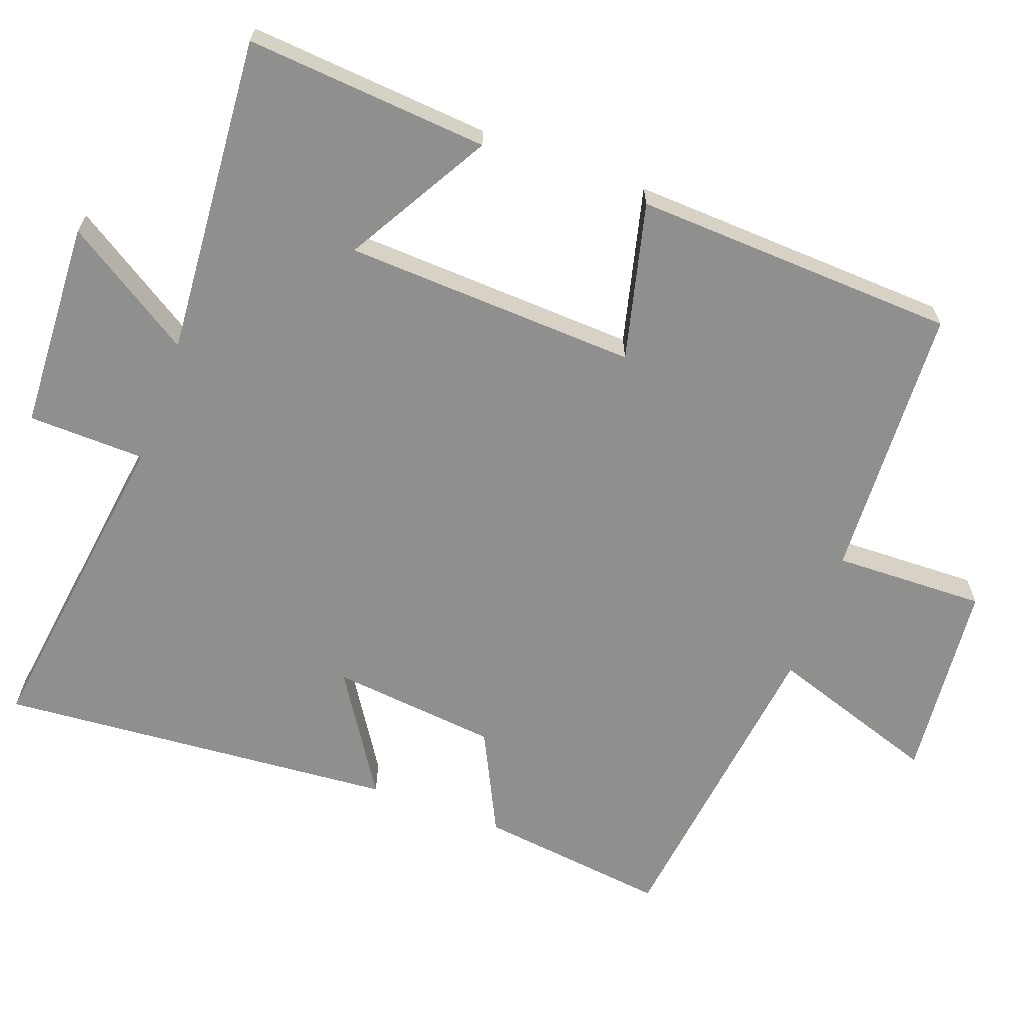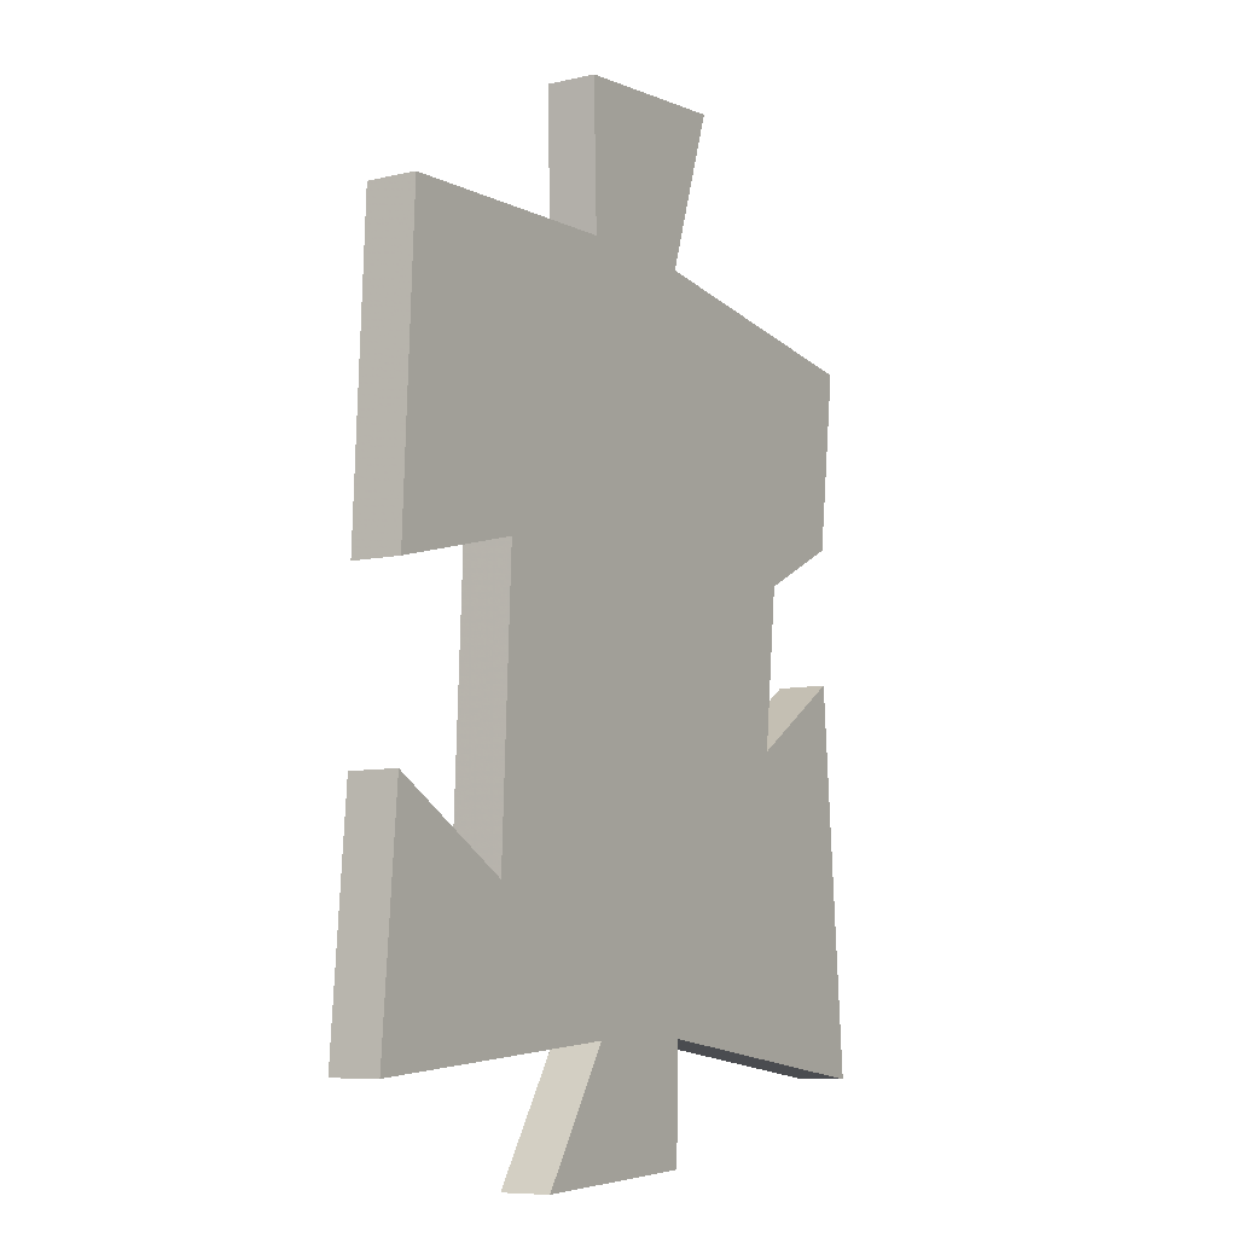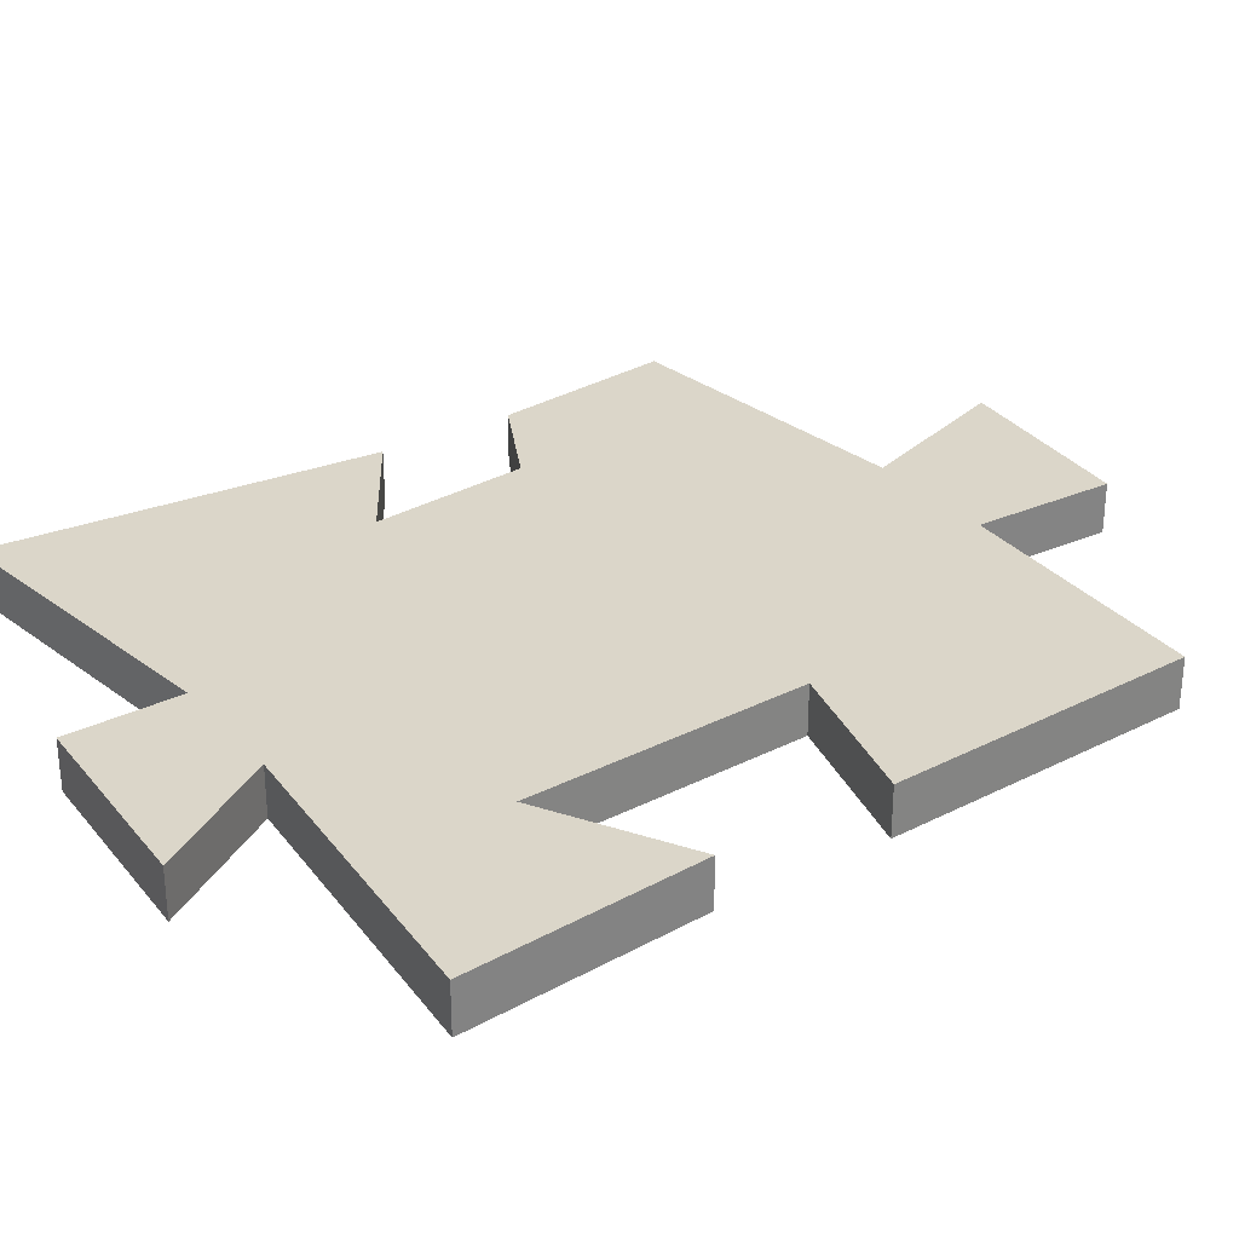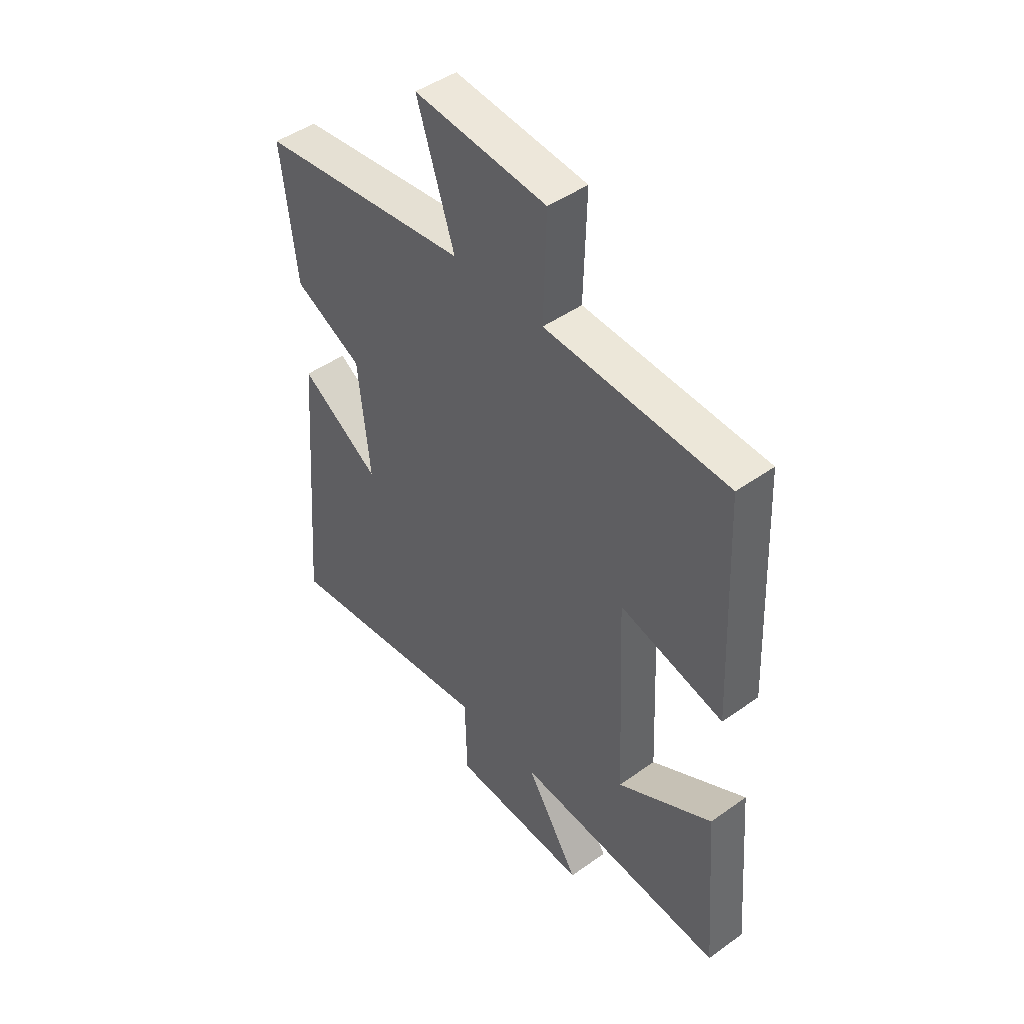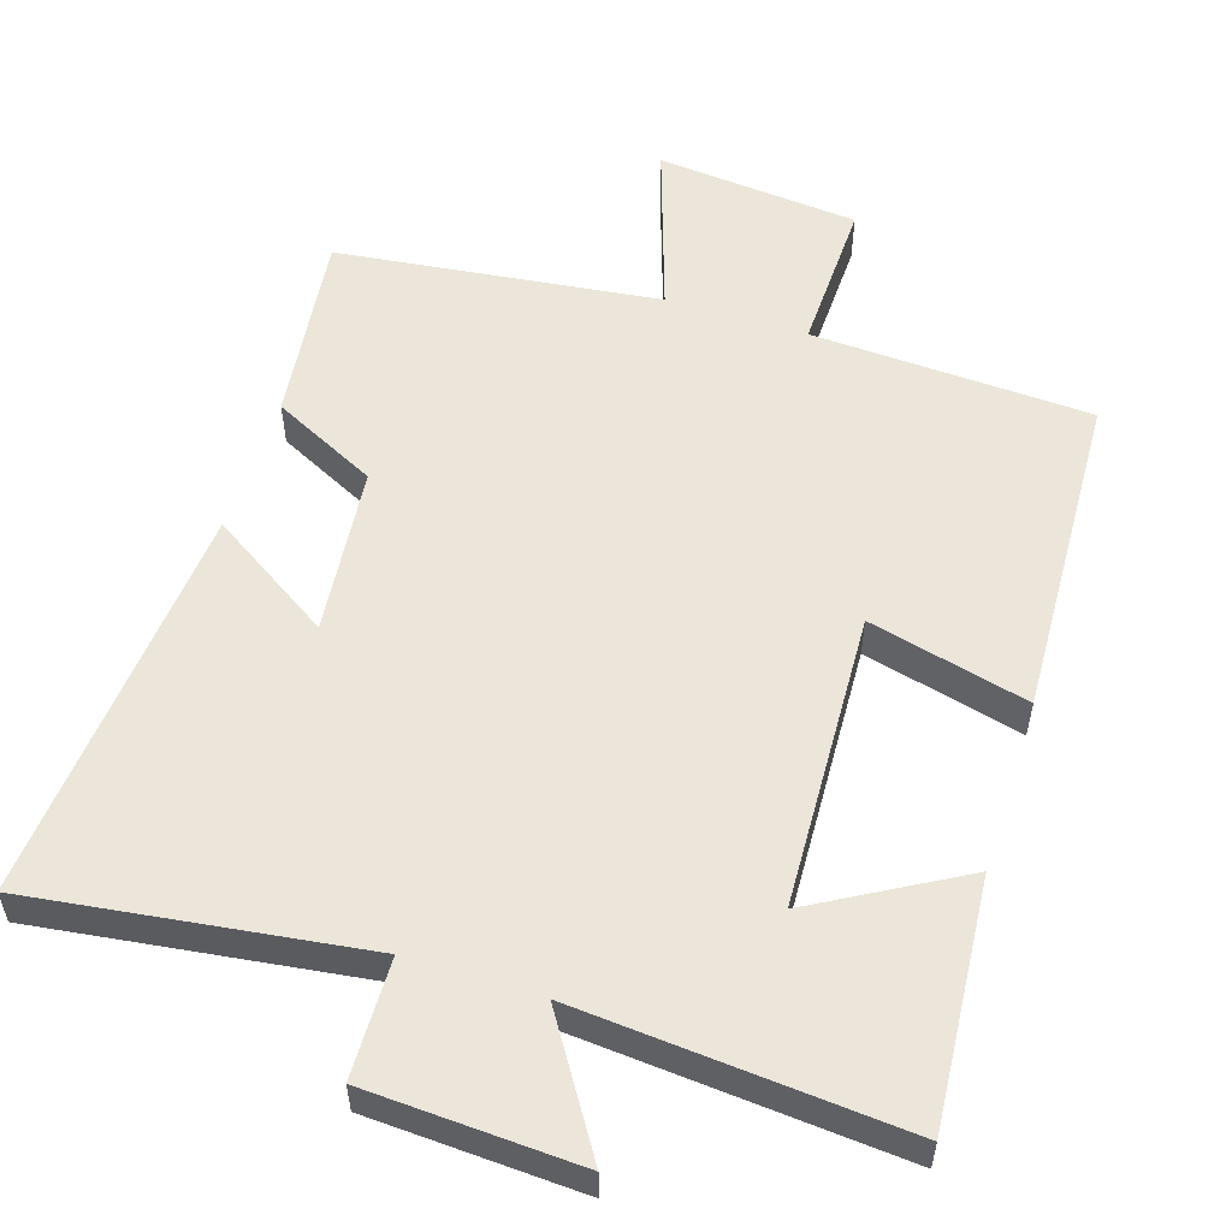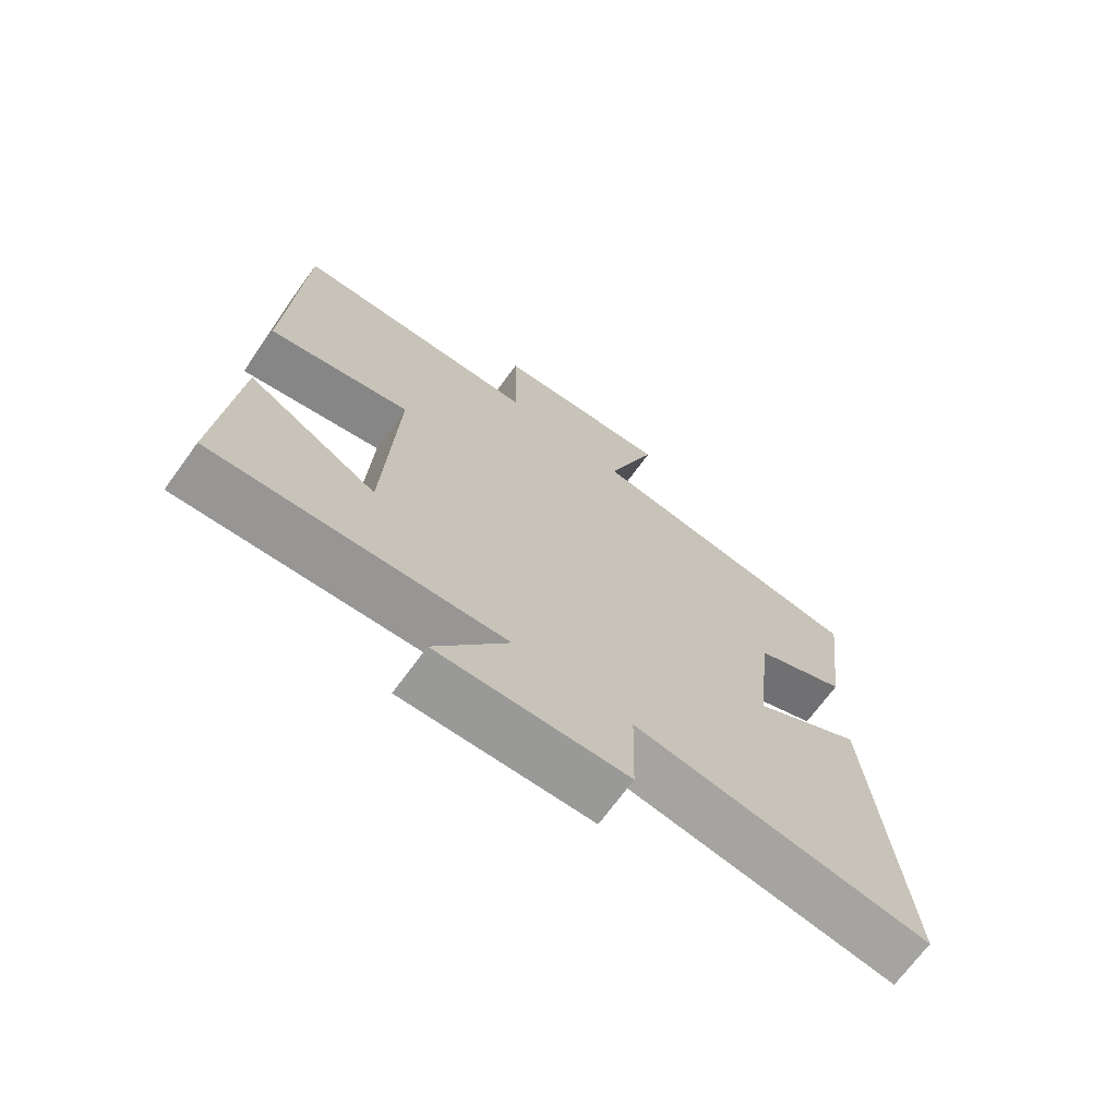
<metadata>
{"format":"obj","ext":"obj","renderer":"f3d","projection":"perspective","resolution":1024,"background":"white","views":[{"elev":-65.3,"azim":-110.2,"up":"+Y"},{"elev":-8.1,"azim":-57.9,"up":"+Z"},{"elev":29.7,"azim":-124.4,"up":"+Y"},{"elev":46.0,"azim":-129.3,"up":"+Z"},{"elev":55.1,"azim":-162.3,"up":"+Y"},{"elev":-70.2,"azim":-36.1,"up":"+Z"}]}
</metadata>
<code>
v 0.545 0.07 -0.561
v 0.095 0.07 -0.5
v 0.091 0.07 -0.662
v -0.197 0.07 -0.676
v -0.085 0.07 -0.5
v -0.527 0.07 -0.535
v -0.5 0.07 -0.2
v -0.301 0.07 -0.314
v -0.283 0.07 0.09
v -0.5 0.07 0.036
v -0.48 0.07 0.482
v -0.099 0.07 0.5
v -0.105 0.07 0.709
v 0.171 0.07 0.735
v 0.093 0.07 0.5
v 0.532 0.07 0.446
v 0.5 0.07 0.184
v 0.357 0.07 0.113
v 0.333 0.07 -0.117
v 0.5 0.07 -0.01
v 0.545 0 -0.561
v 0.095 0 -0.5
v 0.091 0 -0.662
v -0.197 0 -0.676
v -0.085 0 -0.5
v -0.527 0 -0.535
v -0.5 0 -0.2
v -0.301 0 -0.314
v -0.283 0 0.09
v -0.5 0 0.036
v -0.48 0 0.482
v -0.099 0 0.5
v -0.105 0 0.709
v 0.171 0 0.735
v 0.093 0 0.5
v 0.532 0 0.446
v 0.5 0 0.184
v 0.357 0 0.113
v 0.333 0 -0.117
v 0.5 0 -0.01
f 19 20 1 2
f 18 19 2
f 15 16 17 18
f 15 18 2
f 12 13 14 15
f 9 10 11 12
f 8 9 12 15
f 5 6 7 8
f 5 8 15 2
f 2 3 4 5
f 22 21 40 39
f 22 39 38
f 38 37 36 35
f 22 38 35
f 35 34 33 32
f 32 31 30 29
f 35 32 29 28
f 28 27 26 25
f 22 35 28 25
f 25 24 23 22
f 1 21 22 2
f 2 22 23 3
f 3 23 24 4
f 4 24 25 5
f 5 25 26 6
f 6 26 27 7
f 7 27 28 8
f 8 28 29 9
f 9 29 30 10
f 10 30 31 11
f 11 31 32 12
f 12 32 33 13
f 13 33 34 14
f 14 34 35 15
f 15 35 36 16
f 16 36 37 17
f 17 37 38 18
f 18 38 39 19
f 19 39 40 20
f 20 40 21 1

</code>
